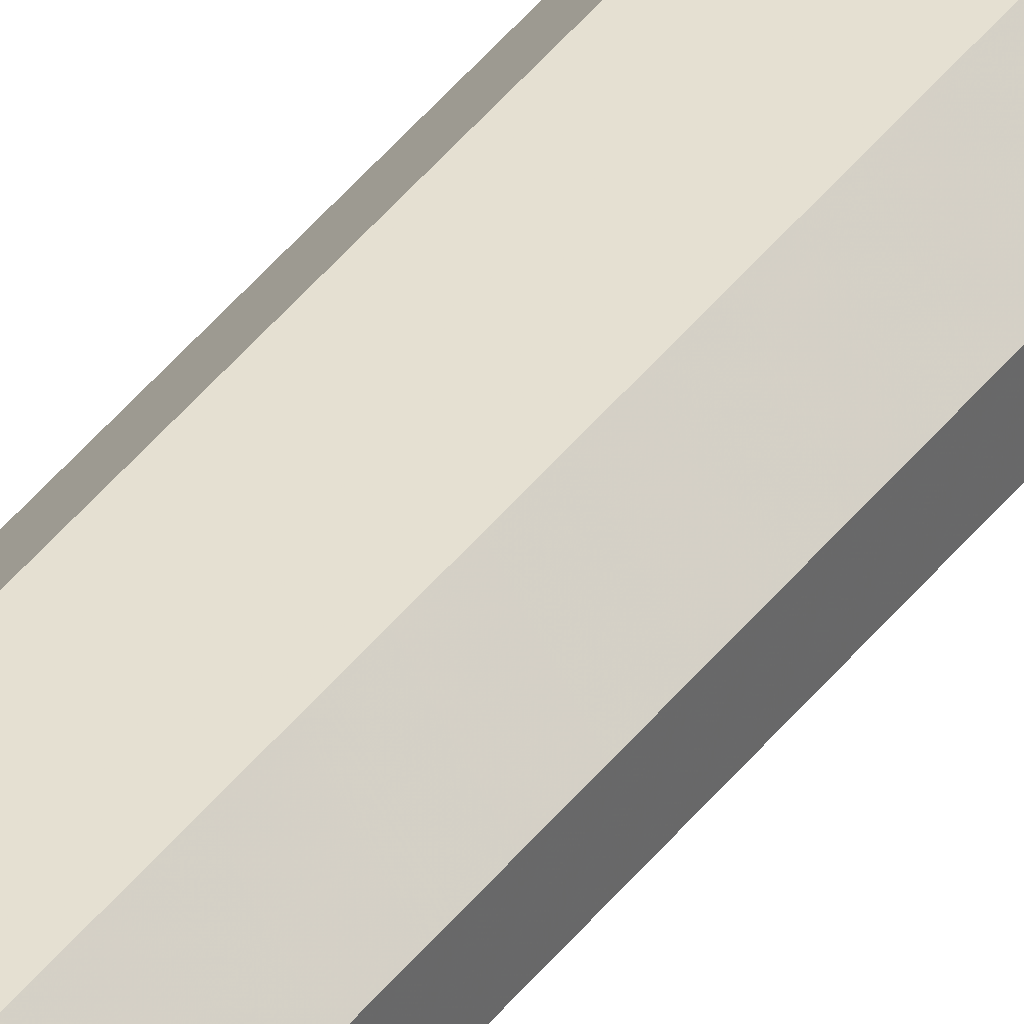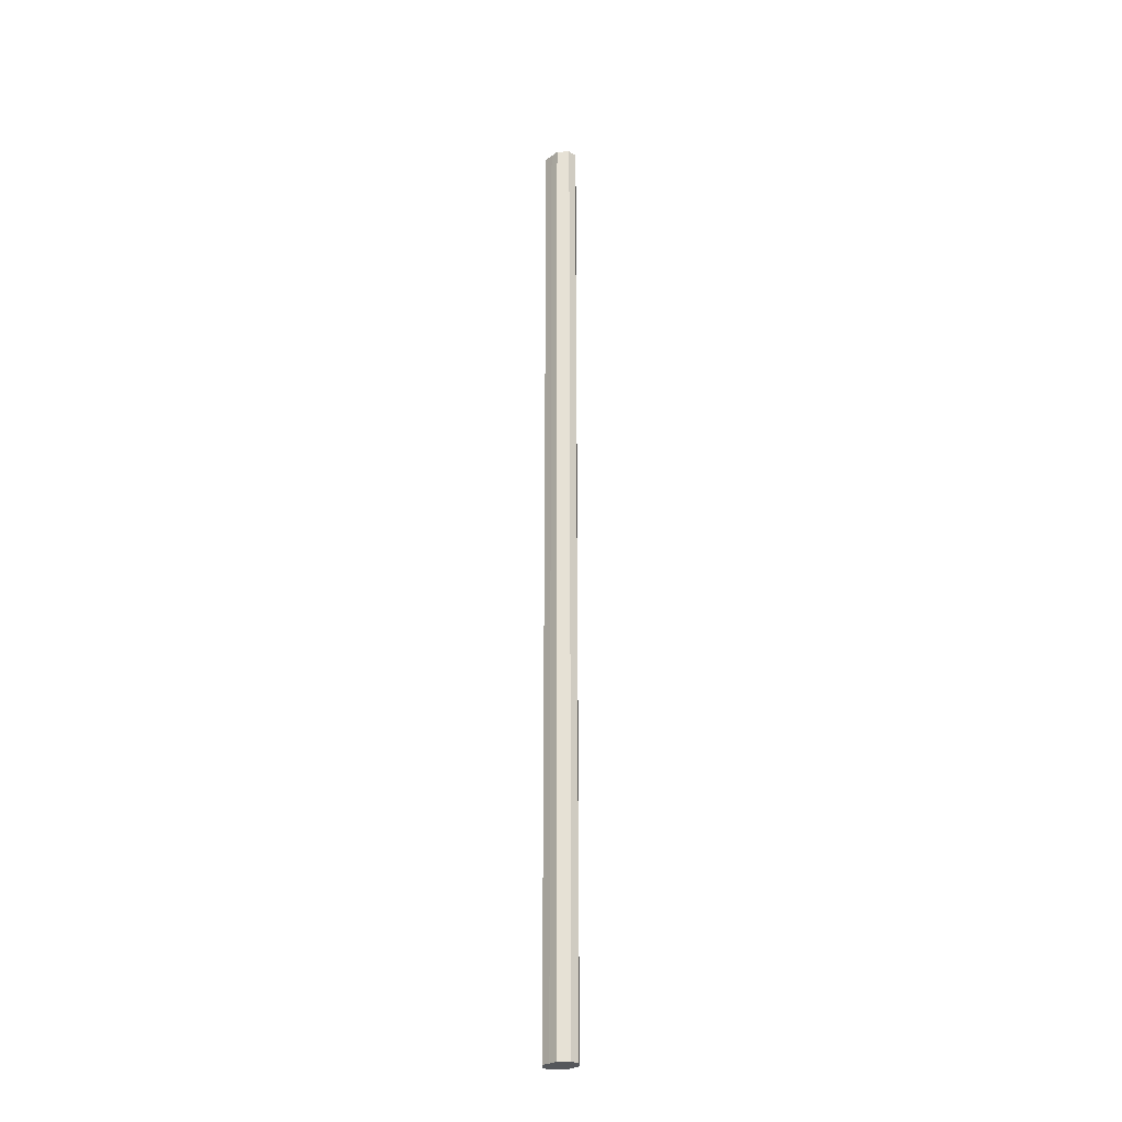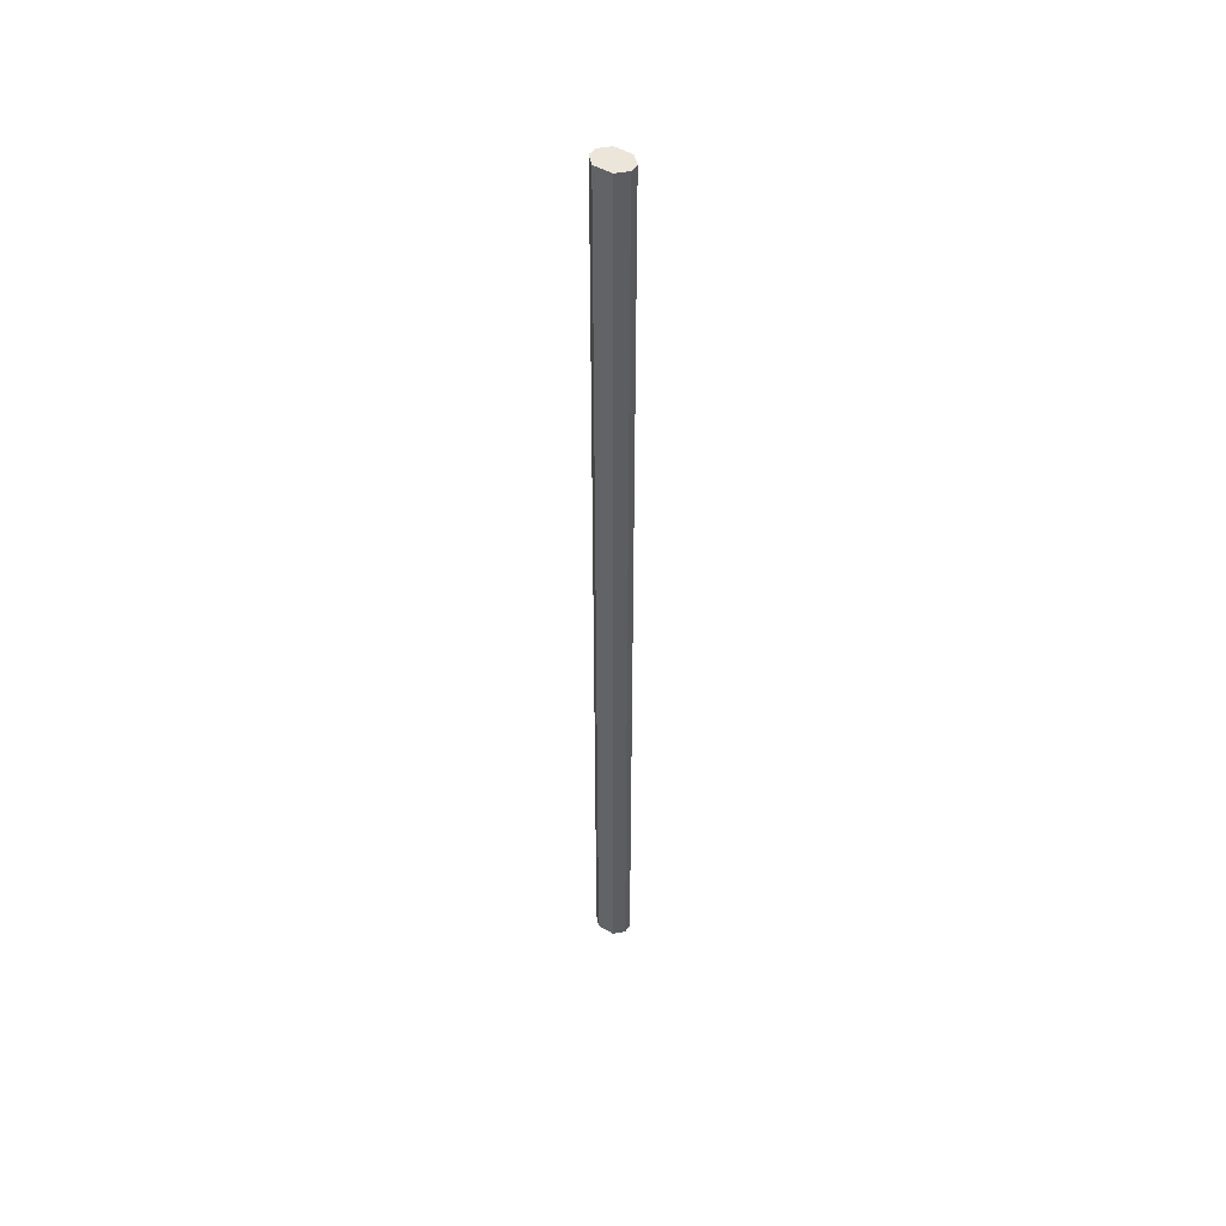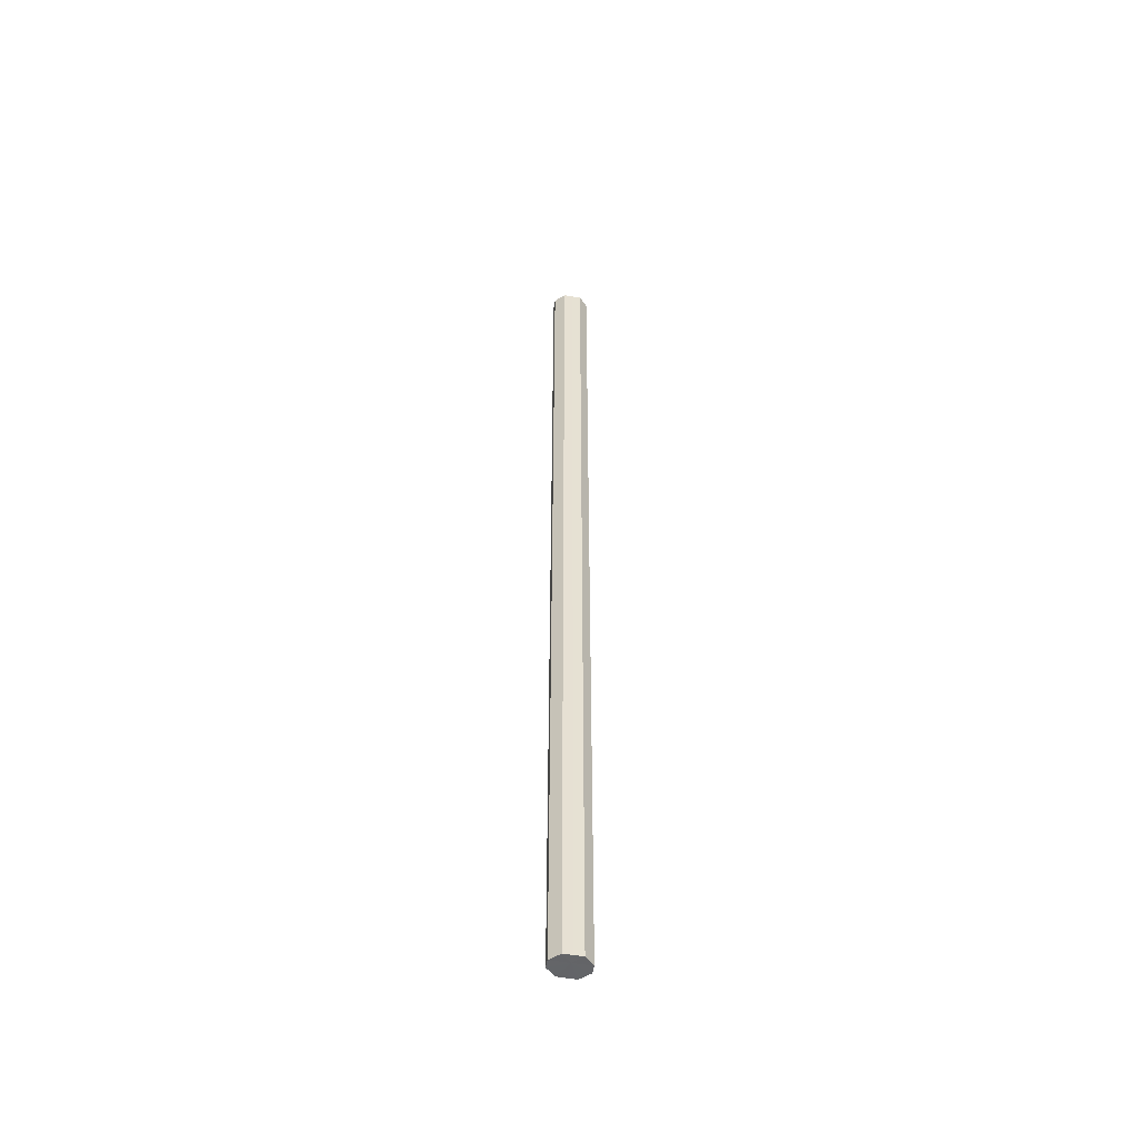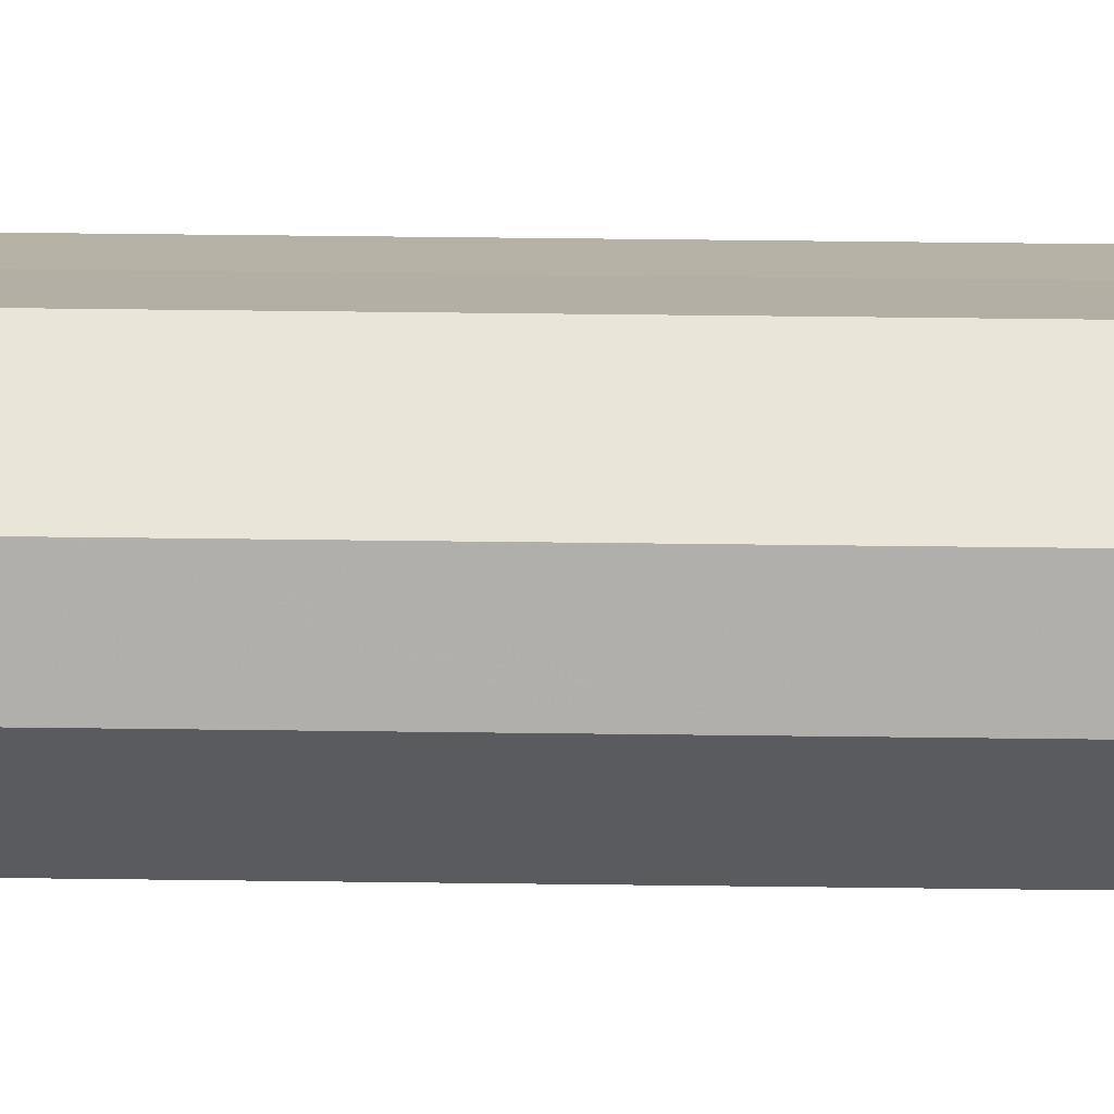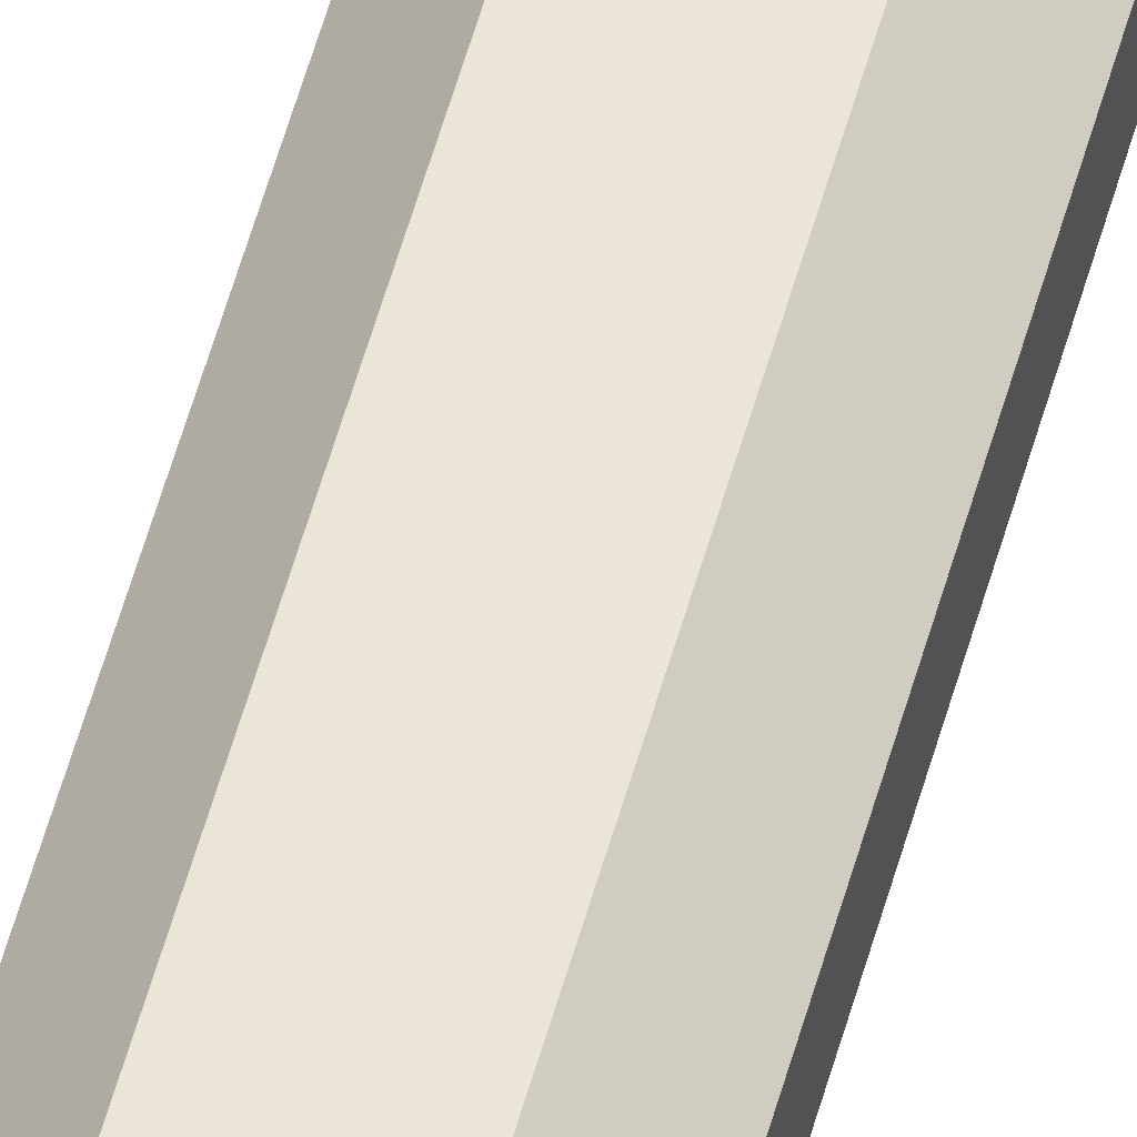
<metadata>
{"format":"obj","ext":"obj","renderer":"f3d","projection":"perspective","resolution":1024,"background":"white","views":[{"elev":37.9,"azim":-148.3,"up":"+Y"},{"elev":-26.7,"azim":47.7,"up":"+Z"},{"elev":47.8,"azim":-146.4,"up":"+Z"},{"elev":-51.4,"azim":-10.7,"up":"+Z"},{"elev":11.5,"azim":93.1,"up":"+Y"},{"elev":45.7,"azim":13.4,"up":"+Y"}]}
</metadata>
<code>
o 228
v 2161 1863 10.5
v 2160 1863 10.5
v 2161 1863 11.57
v 2160 1863 10.5
v 2160 1863 11.57
v 2161 1863 10.5
v 2161 1863 11.57
v 2161 1863 10.5
v 2160 1863 11.57
v 2161 1863 10.5
v 2161 1863 11.57
v 2161 1863 10.5
v 2161 1863 11.57
v 2161 1863 10.5
v 2161 1863 11.57
v 2161 1863 10.5
v 2161 1863 11.57
v 2161 1863 10.5
v 2161 1863 11.57
v 2161 1863 11.57
v 2161 1863 11.57
v 2160 1863 10.5
v 2160 1863 11.57
v 2160 1863 10.5
v 2160 1863 11.57
v 2161 1863 11.57
v 2161 1863 10.5
v 2161 1863 11.57
v 2161 1863 10.5
v 2161 1863 10.5
v 2161 1863 11.57
v 2161 1863 11.57
v 2161 1863 10.5
v 2161 1863 11.57
v 2161 1863 10.5
v 2161 1863 10.5
v 2161 1863 11.57
v 2161 1863 11.57
v 2161 1863 10.5
v 2161 1863 10.5
v 2161 1863 10.5
v 2160 1863 10.5
v 2161 1863 10.5
v 2160 1863 10.5
v 2161 1863 10.5
v 2161 1863 10.5
v 2161 1863 10.5
v 2161 1863 10.5
v 2161 1863 10.5
v 2161 1863 10.5
v 2161 1863 10.5
v 2161 1863 11.57
v 2161 1863 11.57
v 2160 1863 11.57
v 2161 1863 11.57
v 2160 1863 11.57
v 2161 1863 11.57
v 2161 1863 11.57
v 2161 1863 11.57
v 2161 1863 11.57
v 2161 1863 11.57
v 2161 1863 11.57
f 1 2 3
f 2 4 5
f 6 1 7
f 4 8 9
f 10 6 11
f 8 12 13
f 14 10 15
f 12 16 17
f 18 14 19
f 16 18 20
f 21 22 23
f 23 24 25
f 26 27 21
f 28 29 26
f 25 30 31
f 32 33 28
f 34 35 32
f 31 36 37
f 38 39 34
f 37 40 38
f 41 42 43
f 41 44 42
f 41 43 45
f 41 46 44
f 41 45 47
f 41 48 46
f 41 47 49
f 41 50 48
f 41 49 51
f 41 51 50
f 52 53 54
f 52 55 53
f 52 54 56
f 52 57 55
f 52 56 58
f 52 59 57
f 52 58 60
f 52 61 59
f 52 60 62
f 52 62 61

</code>
